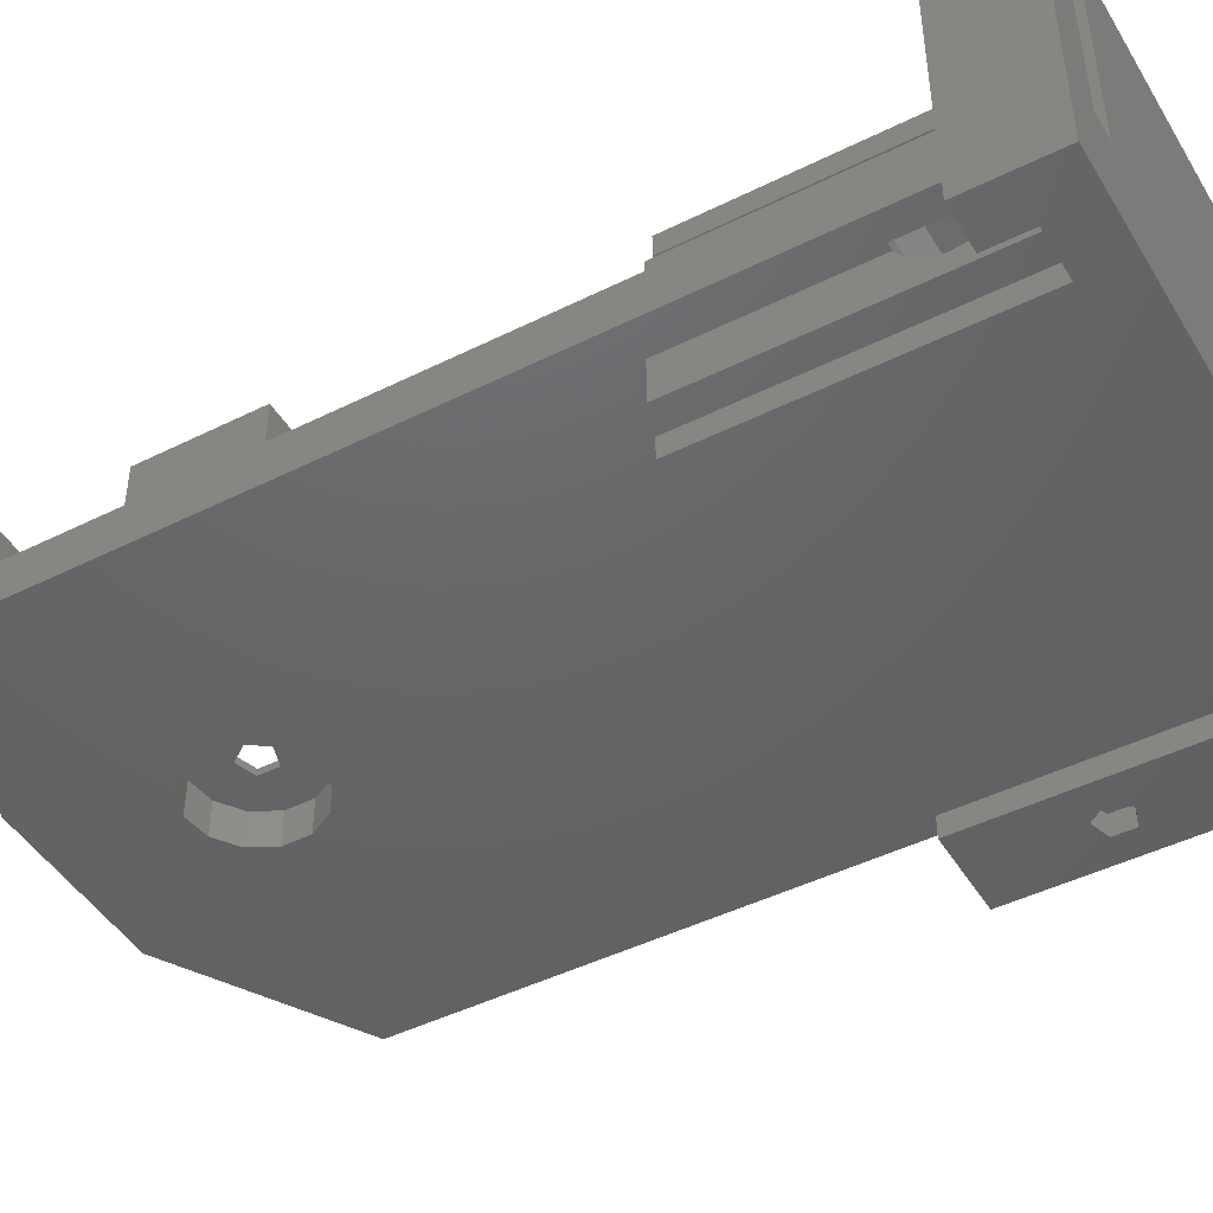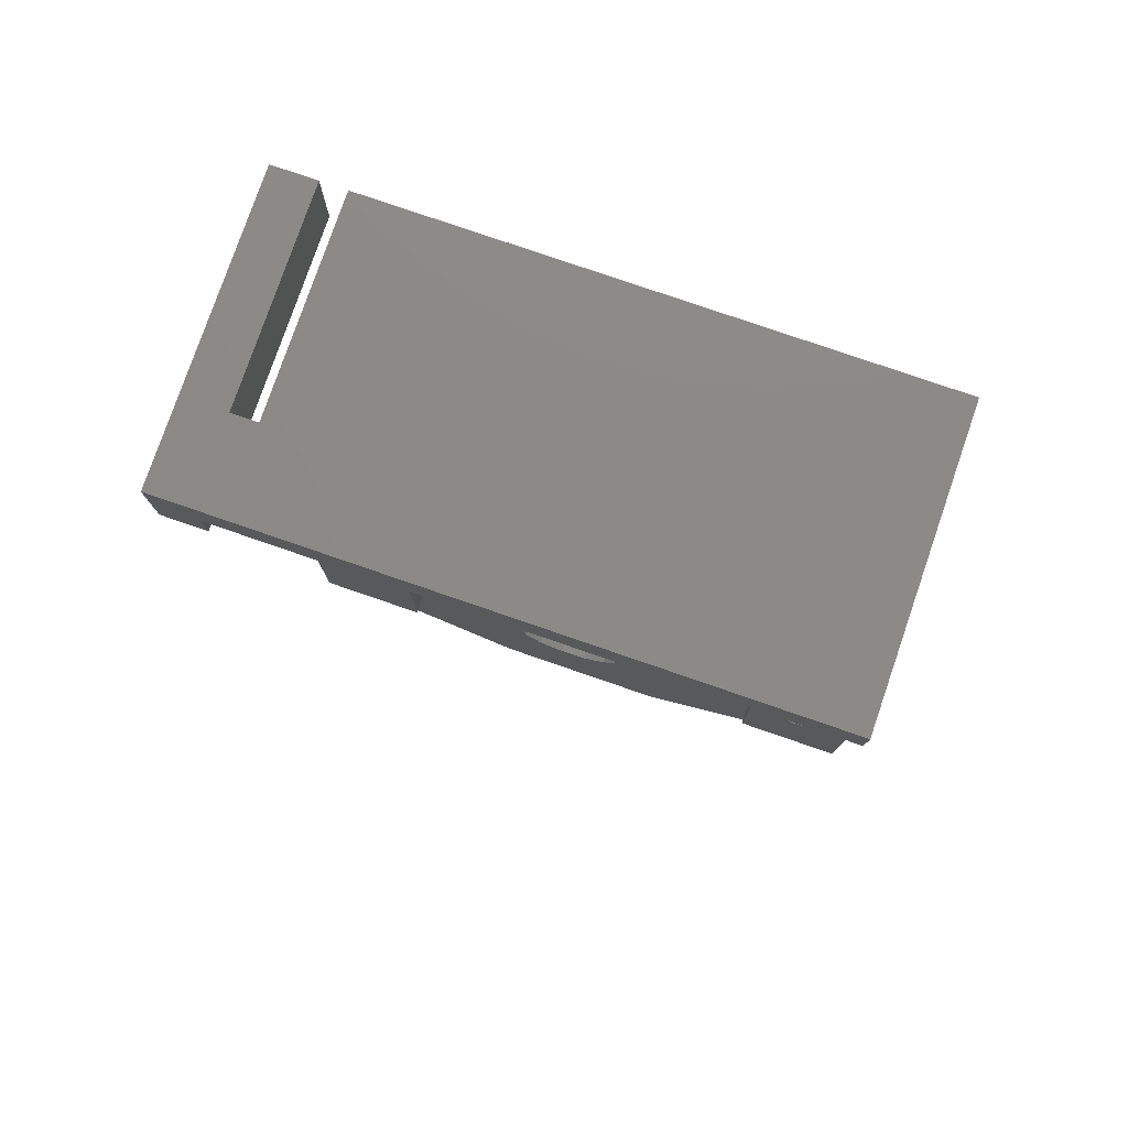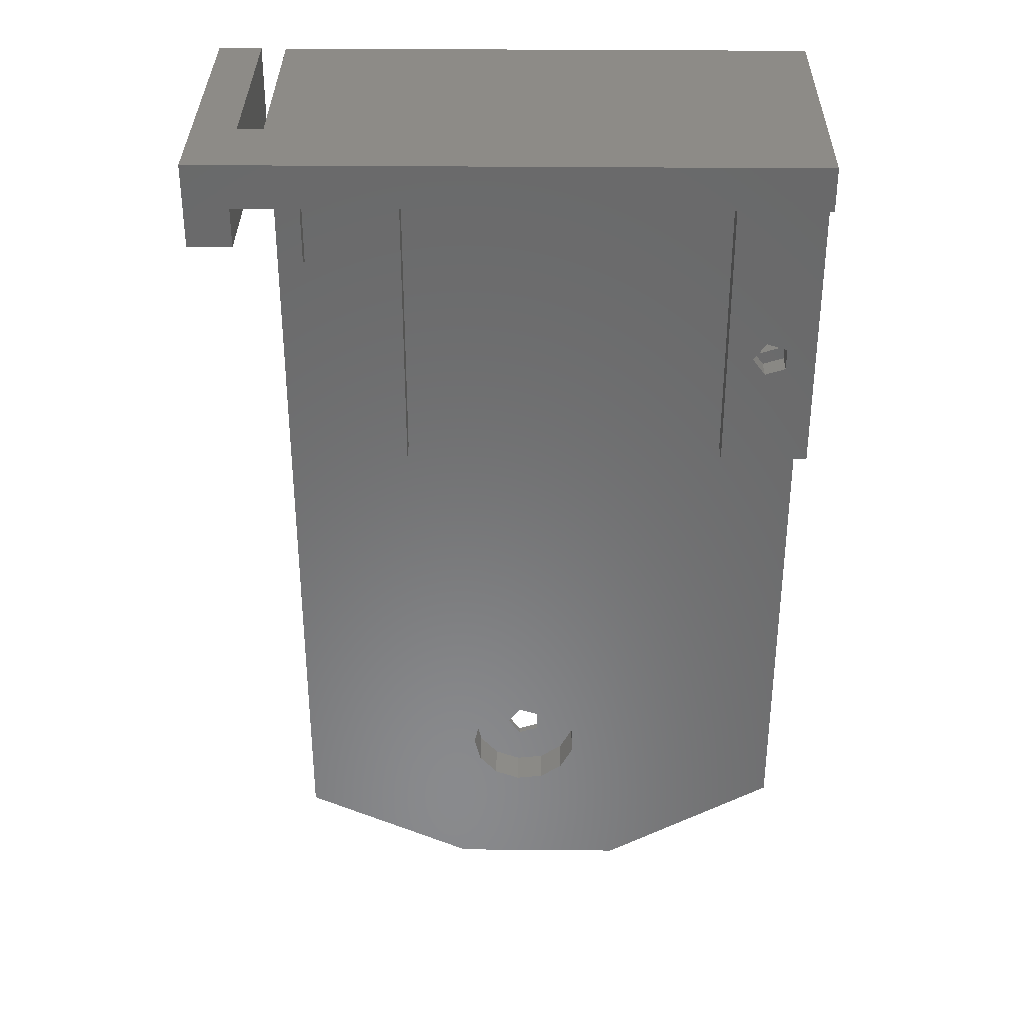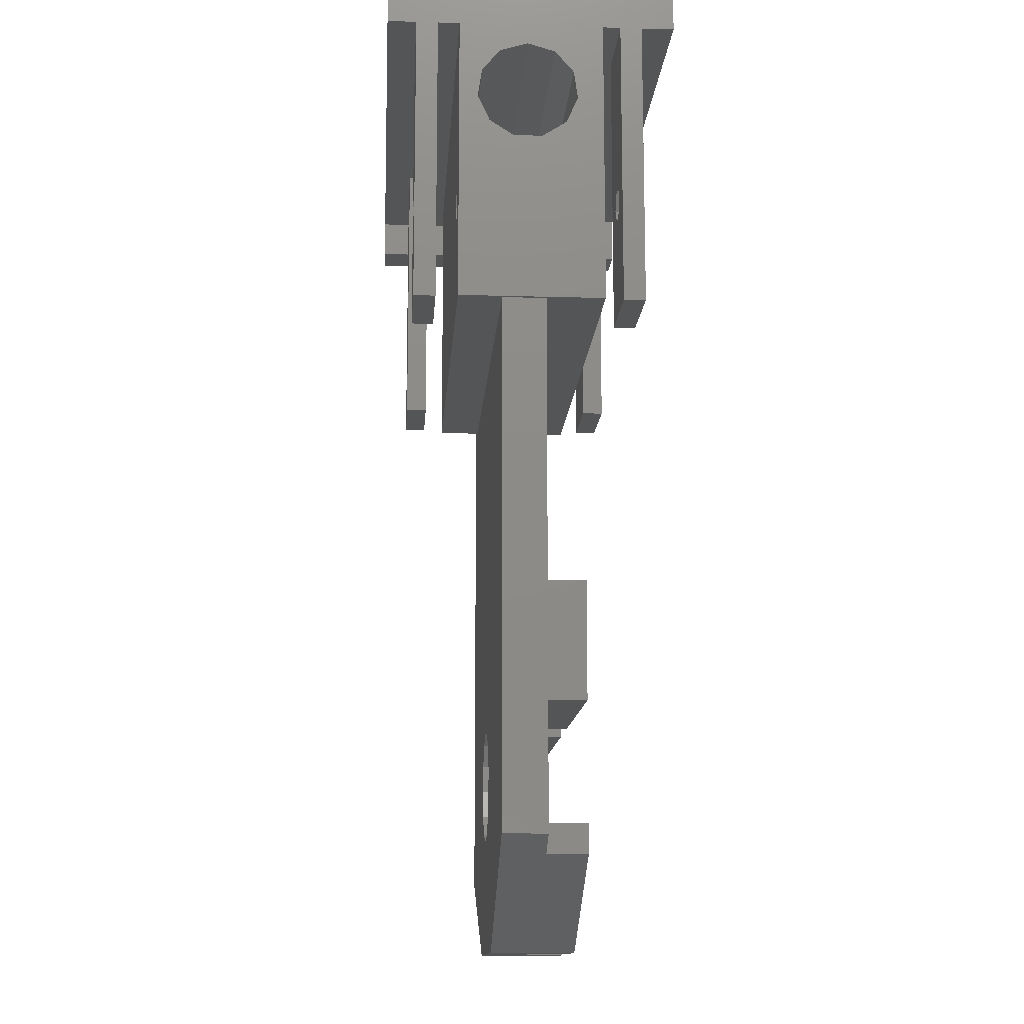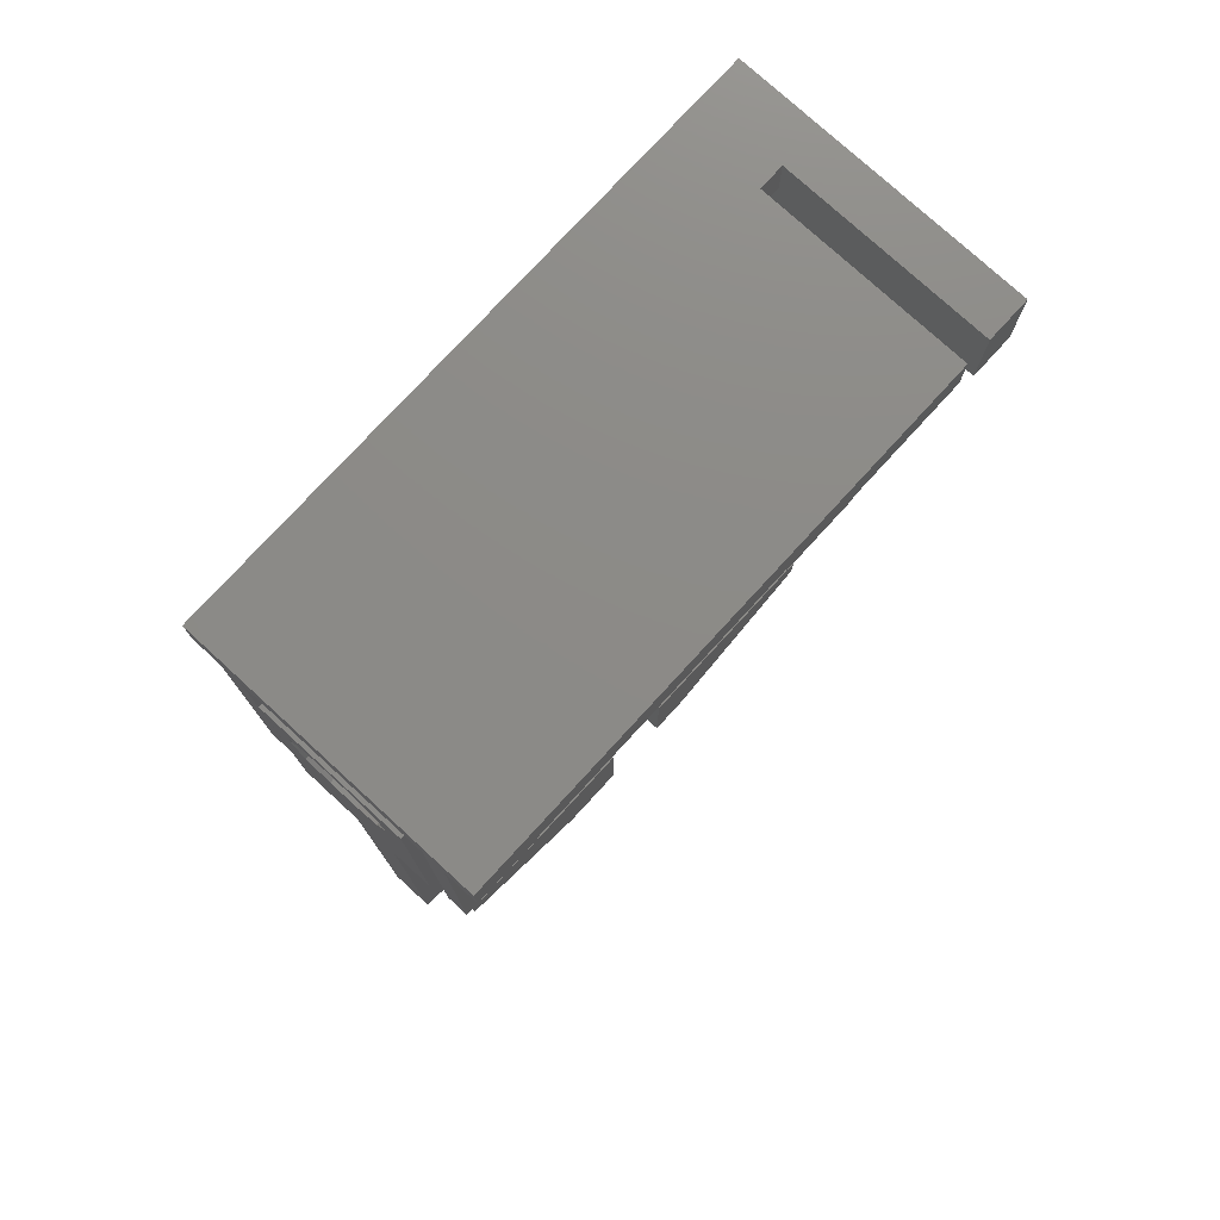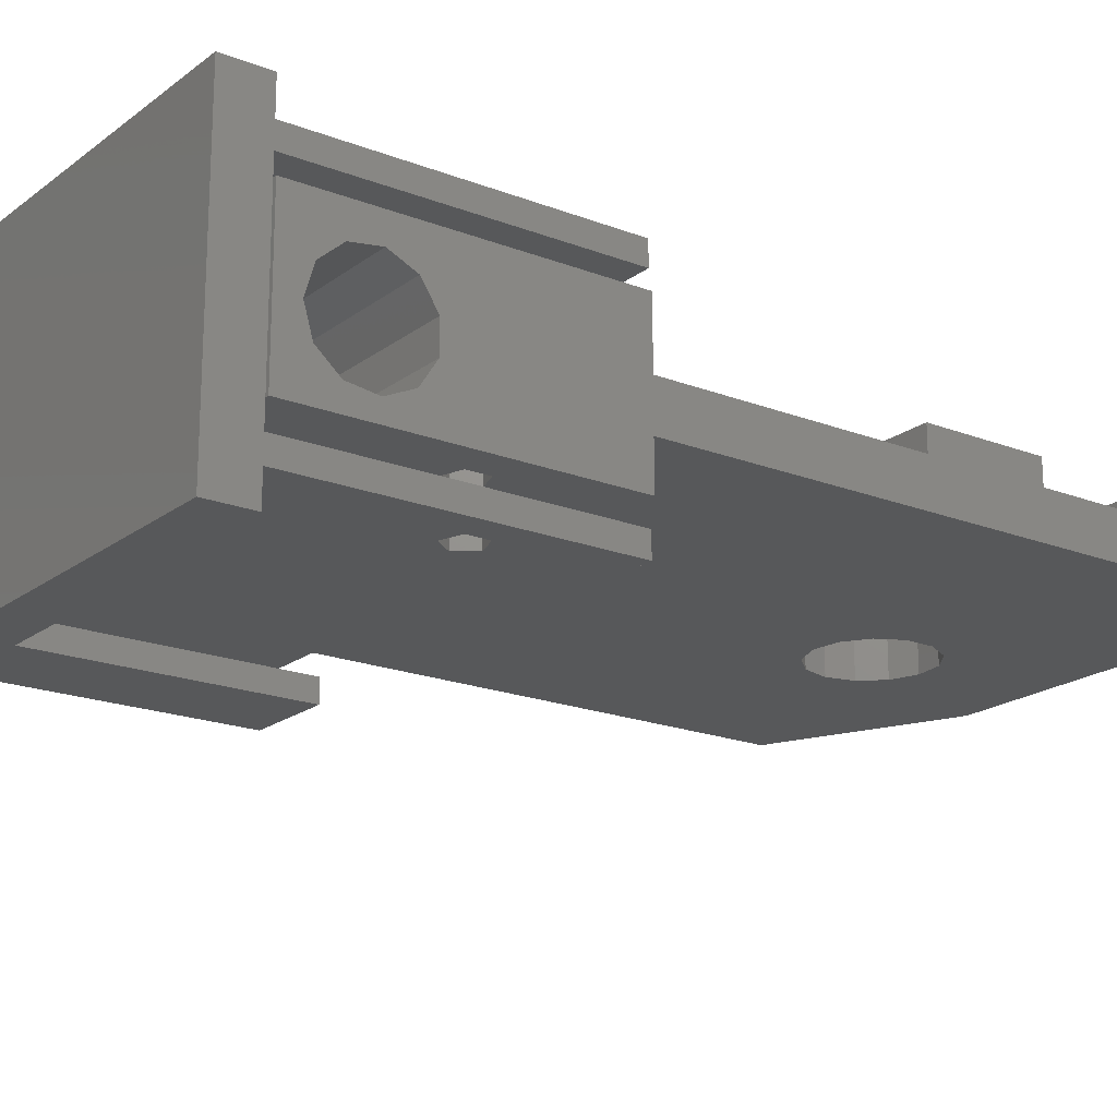
<metadata>
{"format":"stl","ext":"stl","renderer":"f3d","projection":"perspective","resolution":1024,"background":"white","views":[{"elev":-46.1,"azim":119.7,"up":"+Z"},{"elev":78.6,"azim":-161.0,"up":"+Y"},{"elev":33.9,"azim":-179.3,"up":"+Y"},{"elev":-13.2,"azim":-93.7,"up":"+Y"},{"elev":76.8,"azim":-47.5,"up":"+Y"},{"elev":-19.2,"azim":-126.1,"up":"+Z"}]}
</metadata>
<code>
# stl→obj: 204 verts, 428 faces
v 2.75 3.021 -1
v 2.75 5 1.75
v 2.75 5 -1
v 2.75 3.021 1.75
v 17.75 5 1.75
v 13.18 -3 1.75
v 17.75 -3 1.75
v 17.75 5 -1
v 17.75 -3 -1
v 2.75 13 -1
v 17.75 13 -1
v 36 51.81 -1
v 37.75 60 -1
v 36 58.13 -1
v 35.5 60 -1
v 35.5 58.13 -1
v 35.5 40 -1
v 35.5 51.81 -1
v 37.75 21 -1
v 22.75 21 -1
v 22.75 13 -1
v 21.75 9 -1
v 22.75 5 -1
v 20.89 7.811 -1
v 20.89 10.19 -1
v 19.49 9.735 -1
v 17.75 21 -1
v 0.75 40 -1
v 0.75 4.176 -1
v 2.75 21 -1
v 37.75 5 -1
v 37.75 13 -1
v 19.49 8.265 -1
v 22.75 -3 -1
v 25.5 -3 -4
v 13.18 -3 -4
v 25.5 -3 1.75
v 22.75 -3 1.75
v 0.75 4.176 -4
v 22.75 5 1.75
v 37.75 2.712 1.75
v 37.75 5 1.75
v 37.75 21 1.75
v 37.75 13 1.75
v 37.75 60 -4
v 37.75 2.712 -4
v 37.75 63 8
v 37.75 60 8
v 37.75 63 -6.25
v 37.75 60 -6.25
v 0.75 40 4.25
v 0.75 60 5.75
v 0.75 60 4.25
v 0.75 40 5.75
v 0.75 40 -10
v 0.75 60 -8.5
v 0.75 60 -10
v 0.75 40 -8.5
v 0.75 63 -12
v 0.75 60 -12
v 0.75 60 -7
v 0.75 63 8
v 0.75 60 3
v 0.75 60 8
v 0.75 40 -4
v 24.04 7.141 -4
v 24.5 9 -4
v 22.77 5.708 -4
v 20.98 5.029 -4
v 19.08 5.26 -4
v 16.62 8.043 -4
v 17.51 6.348 -4
v 35.5 40 -4
v 36 52.13 -4
v 24.04 10.86 -4
v 22.77 12.29 -4
v 20.98 12.97 -4
v 19.08 12.74 -4
v 17.51 11.65 -4
v 16.62 9.957 -4
v 36 57.99 -4
v 35.5 60 -4
v 35.5 57.99 -4
v 35.5 52.13 -4
v 21.75 9 -1.5
v 20.89 10.19 -1.5
v 19.49 9.735 -1.5
v 19.49 8.265 -1.5
v 20.89 7.811 -1.5
v 24.04 10.86 -1.5
v 24.5 9 -1.5
v 16.62 8.043 -1.5
v 16.62 9.957 -1.5
v 20.98 12.97 -1.5
v 19.08 12.74 -1.5
v 22.77 12.29 -1.5
v 17.51 11.65 -1.5
v 24.04 7.141 -1.5
v 17.51 6.348 -1.5
v 22.77 5.708 -1.5
v 20.98 5.029 -1.5
v 19.08 5.26 -1.5
v 0.5 57.94 -0.3578
v 35.5 57.95 -0.3844
v 35.5 57.94 -0.3578
v 0.5 58.5 -2.25
v 36 58.5 -2.25
v 36 51.64 -3.236
v 0.5 51.64 -1.264
v 36 51.64 -1.264
v 0.5 51.64 -3.236
v 0.5 57.94 -4.142
v 35.5 57.95 -4.116
v 35.5 57.94 -4.142
v 0.5 52.71 0.3951
v 35.5 52.71 0.3951
v 0.5 52.71 -4.895
v 35.5 52.71 -4.895
v 5 48 -7
v 4.136 49.19 3
v 4.136 49.19 -7
v 5 48 3
v 2.739 47.27 3
v 2.739 48.73 -7
v 2.739 48.73 3
v 2.739 47.27 -7
v 4.136 46.81 -7
v 4.136 46.81 3
v 0.5 60 -7
v 0.5 60 3
v 0.5 56.45 -5.434
v 0.5 54.5 -5.714
v 0.5 40 -7
v 0.5 56.45 0.9337
v 0.5 54.5 1.214
v 0.5 40 3
v 35.5 60 3
v 35.5 40 3
v 35.5 56.45 0.9337
v 35.5 54.5 1.214
v 35.5 60 -7
v 35.5 56.45 -5.434
v 35.5 54.5 -5.714
v 35.5 40 -7
v 6.75 60 -8.5
v 34.75 60 -8.5
v 28.75 60 -8.5
v 34.75 60 -10
v 39.5 60 -12
v 39.5 60 -6.25
v 28.75 60 -10
v 6.75 60 -10
v 6.75 60 4.25
v 28.75 60 4.25
v 28.75 60 5.75
v 6.75 60 5.75
v 34.75 60 5.75
v 34.75 60 4.25
v 5 48 5.75
v 6.75 40 5.75
v 4.136 49.19 5.75
v 2.739 48.73 5.75
v 4.136 46.81 5.75
v 2.739 47.27 5.75
v 6.75 40 4.25
v 5 48 4.25
v 4.136 46.81 4.25
v 2.739 47.27 4.25
v 2.739 48.73 4.25
v 4.136 49.19 4.25
v 5 48 -8.5
v 6.75 40 -8.5
v 4.136 49.19 -8.5
v 2.739 48.73 -8.5
v 4.136 46.81 -8.5
v 2.739 47.27 -8.5
v 6.75 40 -10
v 5 48 -10
v 4.136 46.81 -10
v 2.739 47.27 -10
v 2.739 48.73 -10
v 4.136 49.19 -10
v 42.5 63 8
v 39.5 63 -6.25
v 39.5 63 8
v 42.5 63 -12
v 42.5 57.25 -12
v 39.5 57.25 -12
v 2.75 21 1.75
v 2.75 13 1.75
v 17.75 13 1.75
v 17.75 21 1.75
v 22.75 21 1.75
v 22.75 13 1.75
v 28.75 40 4.25
v 28.75 40 5.75
v 34.75 40 5.75
v 34.75 40 4.25
v 28.75 40 -10
v 28.75 40 -8.5
v 34.75 40 -8.5
v 34.75 40 -10
v 39.5 57.25 8
v 42.5 57.25 8
f 1 2 3
f 2 1 4
f 5 6 7
f 2 6 5
f 6 2 4
f 7 8 5
f 8 7 9
f 8 2 5
f 2 8 3
f 10 8 11
f 8 10 3
f 12 13 14
f 15 14 13
f 14 15 16
f 17 13 12
f 17 12 18
f 13 17 19
f 17 20 19
f 11 21 20
f 21 22 23
f 24 23 22
f 21 25 22
f 21 11 25
f 25 11 26
f 11 20 27
f 17 27 20
f 28 27 17
f 29 10 30
f 10 29 3
f 27 28 30
f 29 30 28
f 3 29 1
f 21 31 32
f 31 21 23
f 8 23 24
f 8 24 33
f 26 11 33
f 8 33 11
f 23 8 34
f 34 8 9
f 6 9 7
f 35 9 36
f 36 9 6
f 34 37 38
f 34 35 37
f 9 35 34
f 29 39 1
f 1 6 4
f 36 1 39
f 1 36 6
f 34 40 23
f 40 34 38
f 40 41 42
f 41 40 37
f 37 40 38
f 42 41 31
f 43 44 19
f 19 45 13
f 32 19 44
f 46 19 32
f 46 32 31
f 19 46 45
f 46 31 41
f 13 47 48
f 47 13 49
f 45 49 13
f 49 45 50
f 31 40 42
f 40 31 23
f 35 41 37
f 41 35 46
f 51 52 53
f 52 51 54
f 55 56 57
f 56 55 58
f 57 59 60
f 56 59 57
f 61 59 56
f 59 61 62
f 63 62 61
f 53 62 63
f 52 62 53
f 62 52 64
f 39 28 65
f 28 39 29
f 46 66 67
f 35 68 66
f 35 69 68
f 36 69 35
f 69 36 70
f 39 71 36
f 72 36 71
f 70 36 72
f 73 45 46
f 45 73 74
f 66 46 35
f 75 46 67
f 46 75 73
f 76 73 75
f 77 73 76
f 65 77 78
f 65 78 79
f 71 39 80
f 39 79 80
f 65 79 39
f 77 65 73
f 81 45 74
f 82 81 83
f 81 82 45
f 74 73 84
f 85 25 86
f 25 85 22
f 33 87 26
f 87 33 88
f 87 25 26
f 25 87 86
f 89 22 85
f 22 89 24
f 89 33 24
f 33 89 88
f 67 90 75
f 90 67 91
f 92 80 93
f 80 92 71
f 78 94 95
f 94 78 77
f 75 96 76
f 96 75 90
f 79 95 97
f 95 79 78
f 66 91 67
f 91 66 98
f 77 96 94
f 96 77 76
f 99 71 92
f 71 99 72
f 68 98 66
f 98 68 100
f 85 91 98
f 89 98 100
f 91 85 90
f 86 90 85
f 89 100 101
f 98 89 85
f 102 89 101
f 99 88 102
f 89 102 88
f 90 86 96
f 96 86 94
f 95 86 87
f 86 95 94
f 92 88 99
f 88 92 87
f 87 97 95
f 93 87 92
f 87 93 97
f 93 79 97
f 79 93 80
f 70 99 102
f 99 70 72
f 68 101 100
f 101 68 69
f 69 102 101
f 102 69 70
f 103 104 105
f 104 103 106
f 16 107 14
f 16 106 107
f 106 16 104
f 108 109 110
f 109 108 111
f 112 113 106
f 113 112 114
f 81 14 107
f 74 14 81
f 74 12 14
f 108 12 74
f 12 108 110
f 12 110 18
f 18 115 116
f 109 18 110
f 18 109 115
f 84 108 74
f 108 84 111
f 117 84 118
f 84 117 111
f 106 113 83
f 83 107 106
f 107 83 81
f 119 120 121
f 120 119 122
f 123 124 125
f 124 123 126
f 124 120 125
f 120 124 121
f 127 123 128
f 123 127 126
f 127 122 119
f 122 127 128
f 129 106 130
f 129 112 106
f 129 131 112
f 129 132 131
f 111 133 109
f 117 133 111
f 132 133 117
f 133 132 129
f 103 130 106
f 134 130 103
f 135 130 134
f 136 109 133
f 135 136 130
f 115 136 135
f 109 136 115
f 137 122 138
f 137 120 122
f 63 120 137
f 130 125 63
f 120 63 125
f 128 138 122
f 136 125 130
f 128 136 138
f 123 136 128
f 125 136 123
f 105 15 137
f 15 104 16
f 15 105 104
f 137 139 105
f 137 140 139
f 138 140 137
f 138 116 140
f 138 18 116
f 18 138 17
f 113 82 83
f 114 82 113
f 82 114 141
f 142 141 114
f 143 141 142
f 144 84 73
f 84 144 118
f 118 144 143
f 143 144 141
f 145 61 56
f 82 50 45
f 141 50 82
f 146 50 141
f 147 61 145
f 61 147 141
f 146 141 147
f 148 50 146
f 50 148 149
f 50 149 150
f 151 149 148
f 60 152 57
f 152 60 151
f 149 151 60
f 152 147 145
f 147 152 151
f 63 153 53
f 153 63 154
f 137 154 63
f 153 155 156
f 155 153 154
f 156 64 52
f 155 64 156
f 64 155 48
f 157 48 155
f 137 157 158
f 154 137 158
f 157 137 48
f 13 137 15
f 137 13 48
f 61 130 63
f 130 61 129
f 144 119 141
f 144 127 119
f 133 124 126
f 133 127 144
f 133 126 127
f 124 133 129
f 124 129 61
f 121 141 119
f 61 121 124
f 121 61 141
f 136 28 138
f 133 28 136
f 28 133 65
f 144 65 133
f 65 144 73
f 138 28 17
f 115 140 116
f 140 115 135
f 134 105 139
f 105 134 103
f 135 139 140
f 139 135 134
f 131 143 142
f 143 131 132
f 132 118 143
f 118 132 117
f 112 142 114
f 142 112 131
f 156 159 160
f 156 161 159
f 52 161 156
f 54 162 52
f 161 52 162
f 163 160 159
f 54 163 164
f 163 54 160
f 162 54 164
f 160 153 156
f 153 160 165
f 165 166 153
f 165 167 166
f 51 167 165
f 168 51 169
f 167 51 168
f 170 153 166
f 53 170 169
f 170 53 153
f 53 169 51
f 51 160 54
f 160 51 165
f 166 161 170
f 161 166 159
f 164 169 162
f 169 164 168
f 169 161 162
f 161 169 170
f 167 164 163
f 164 167 168
f 167 159 166
f 159 167 163
f 145 171 172
f 145 173 171
f 56 173 145
f 58 174 56
f 173 56 174
f 175 172 171
f 58 175 176
f 175 58 172
f 174 58 176
f 172 152 145
f 152 172 177
f 177 178 152
f 177 179 178
f 55 179 177
f 180 55 181
f 179 55 180
f 182 152 178
f 57 182 181
f 182 57 152
f 57 181 55
f 55 172 58
f 172 55 177
f 178 173 182
f 173 178 171
f 176 181 174
f 181 176 180
f 181 173 174
f 173 181 182
f 179 176 175
f 176 179 180
f 179 171 178
f 171 179 175
f 62 48 47
f 48 62 64
f 183 184 185
f 184 186 49
f 186 184 183
f 49 62 47
f 59 49 186
f 49 59 62
f 149 187 188
f 187 149 186
f 59 149 60
f 149 59 186
f 10 189 30
f 189 10 190
f 189 191 192
f 191 189 190
f 191 27 192
f 27 191 11
f 27 189 192
f 189 27 30
f 10 191 190
f 191 10 11
f 21 193 20
f 193 21 194
f 193 44 43
f 44 193 194
f 19 193 43
f 193 19 20
f 21 44 194
f 44 21 32
f 195 155 154
f 155 195 196
f 155 197 157
f 197 155 196
f 197 158 157
f 158 197 198
f 195 158 198
f 158 195 154
f 195 197 196
f 197 195 198
f 199 147 151
f 147 199 200
f 147 201 146
f 201 147 200
f 201 148 146
f 148 201 202
f 199 148 202
f 148 199 151
f 199 201 200
f 201 199 202
f 149 188 150
f 150 185 184
f 203 150 188
f 150 203 185
f 185 204 183
f 204 185 203
f 204 186 183
f 186 204 187
f 188 204 203
f 204 188 187
f 49 150 184
f 150 49 50

</code>
